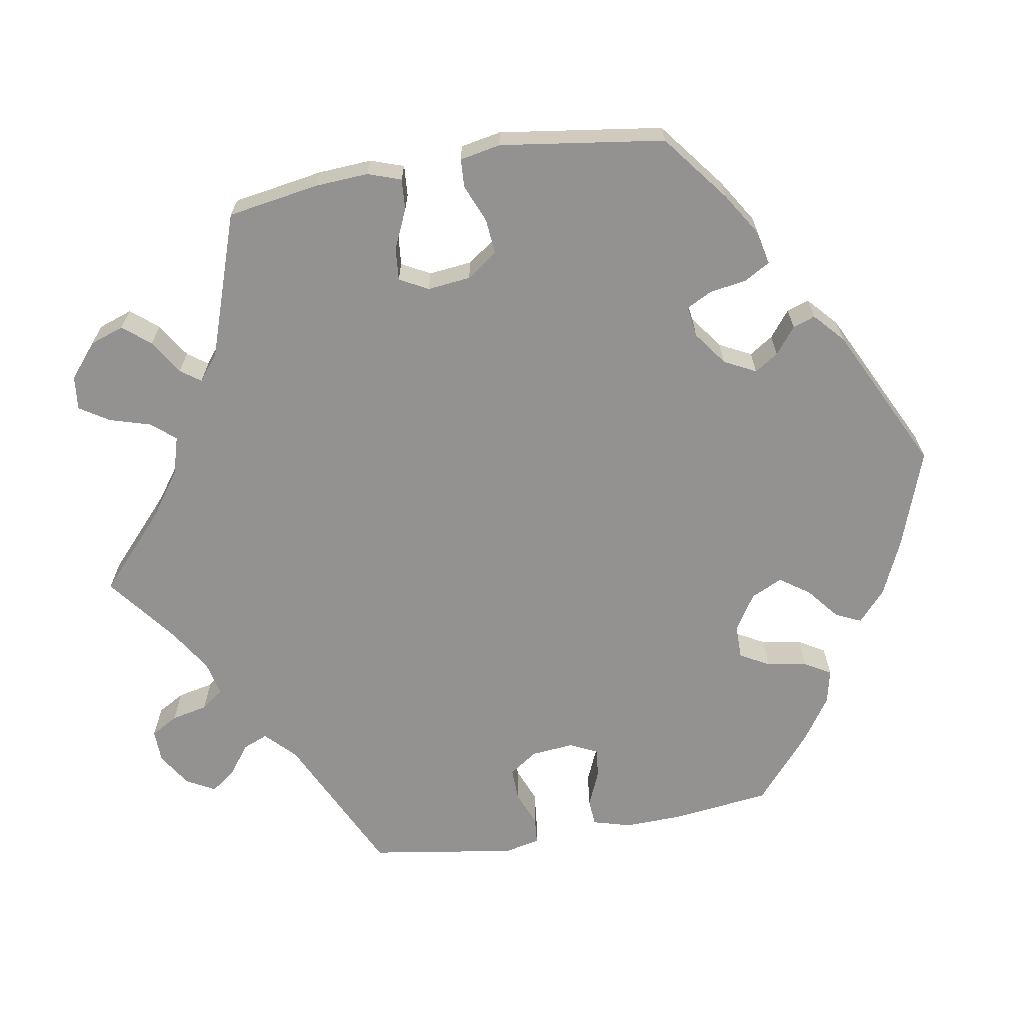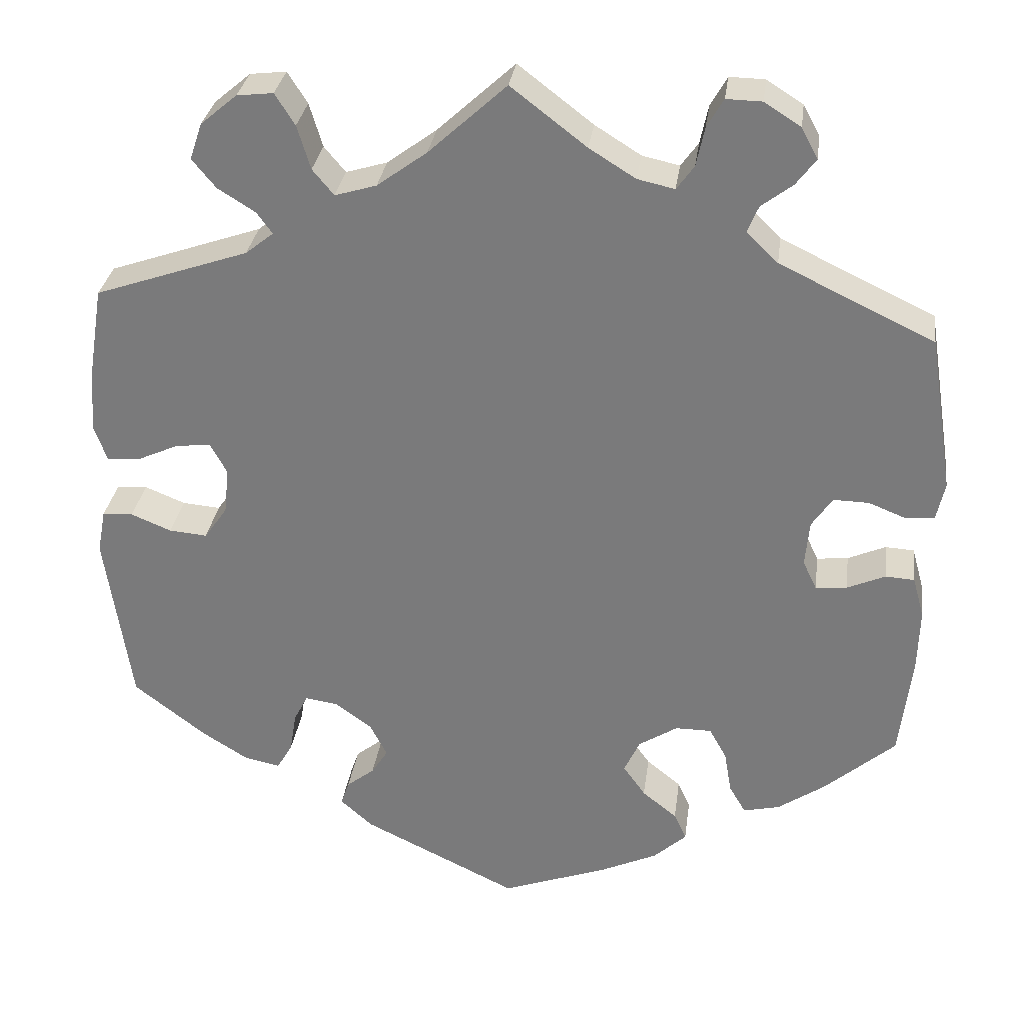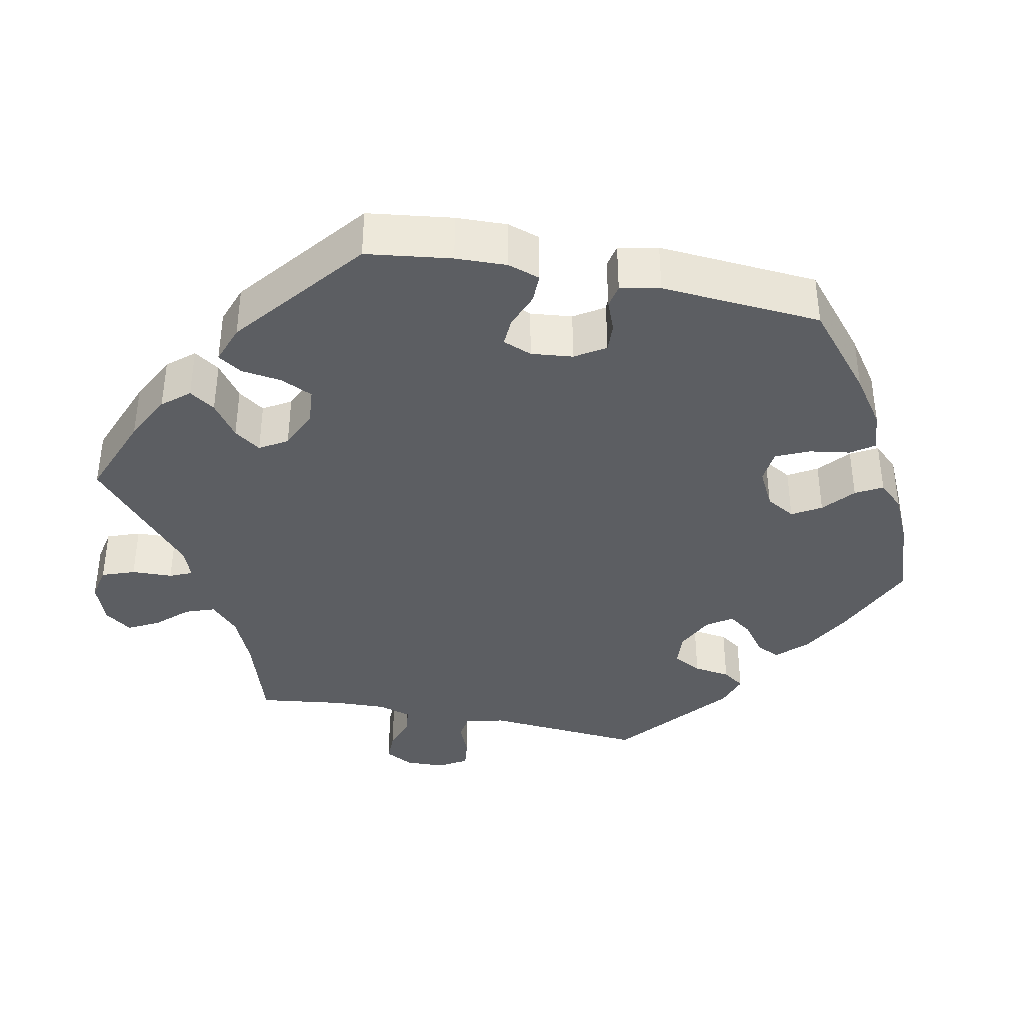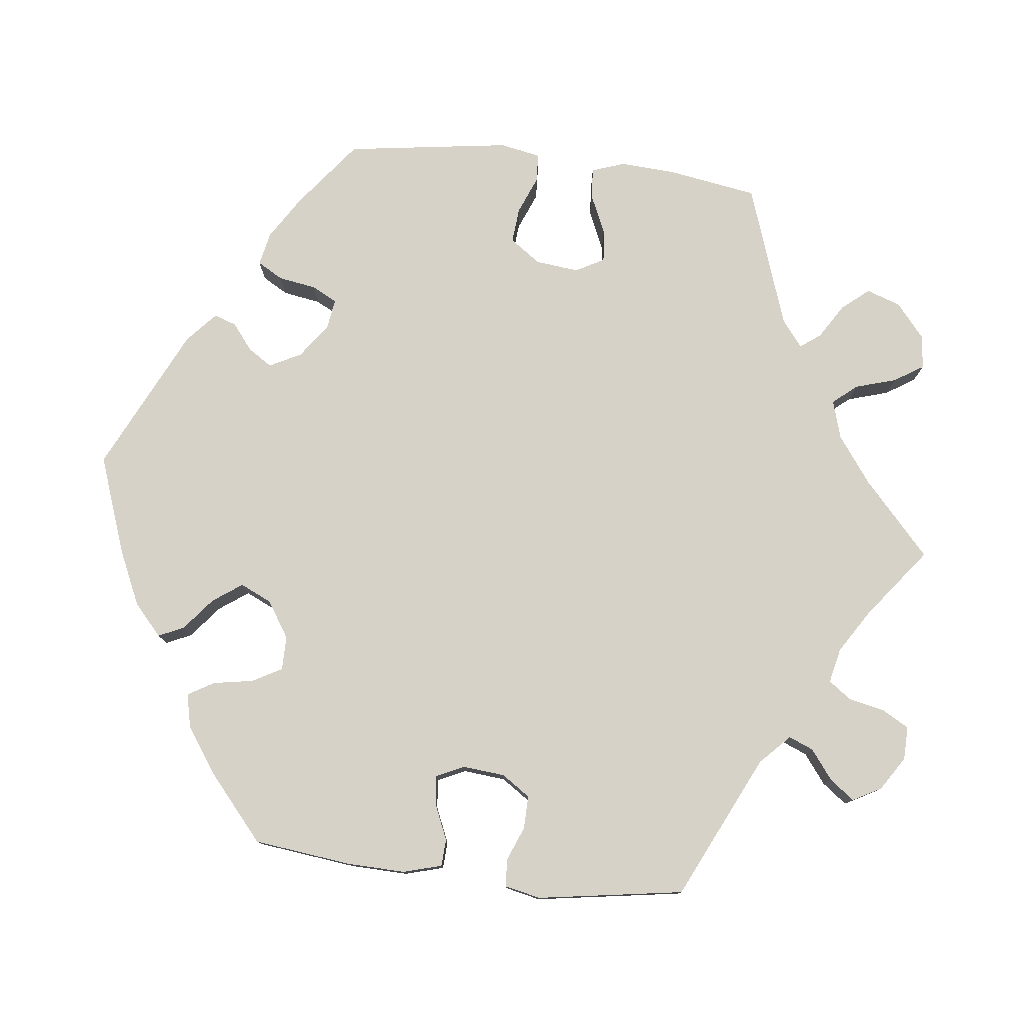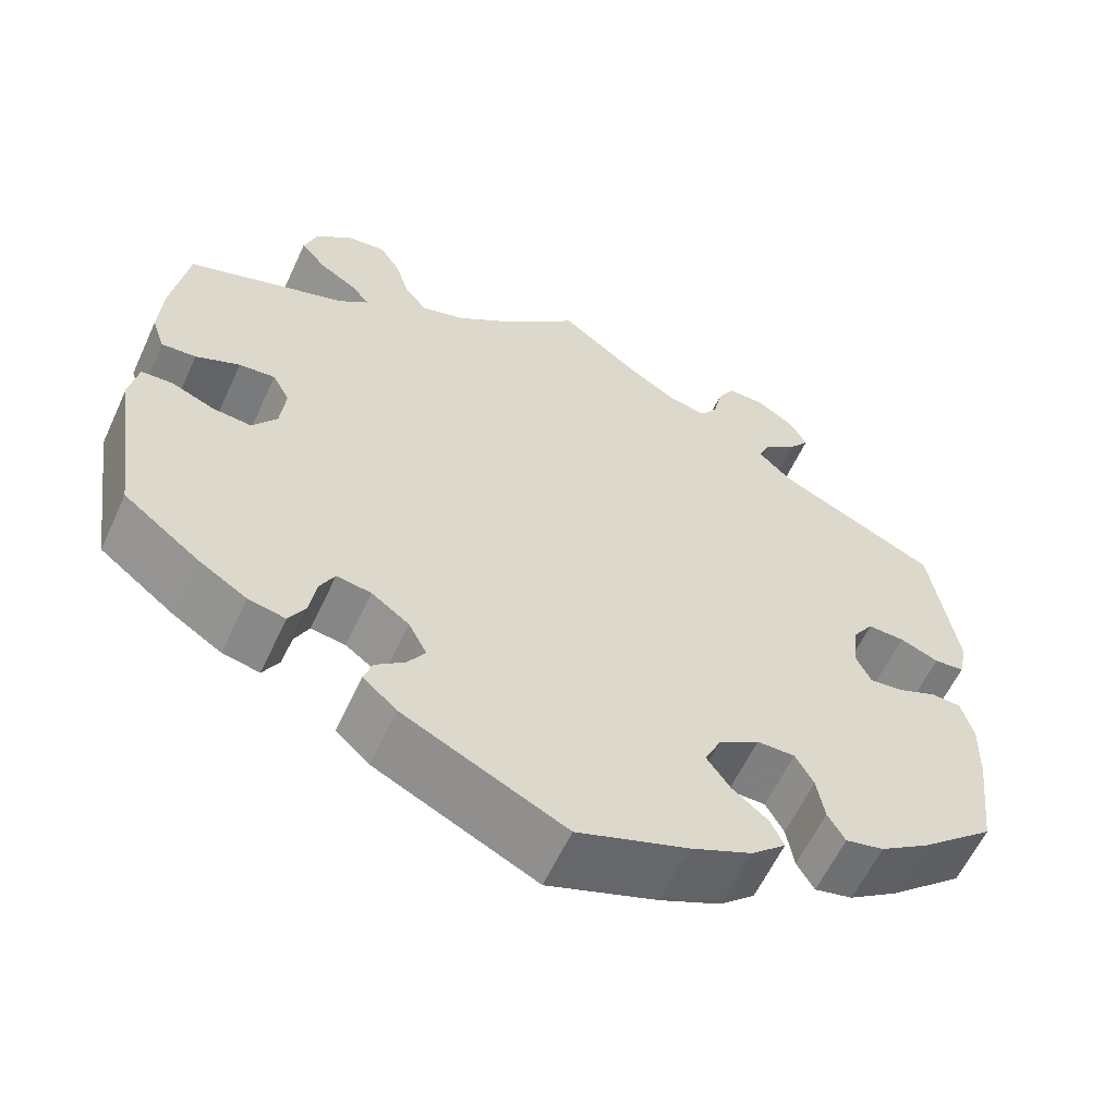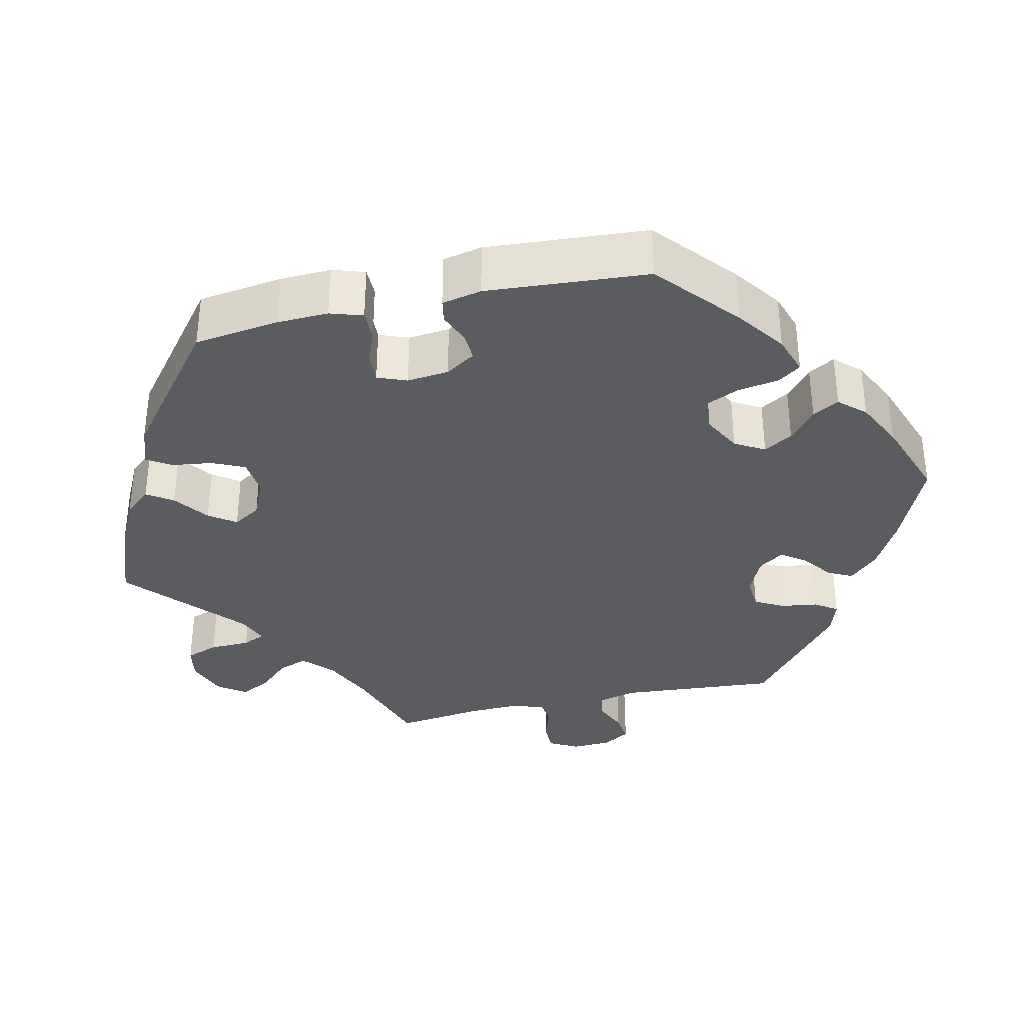
<metadata>
{"format":"obj","ext":"obj","renderer":"f3d","projection":"perspective","resolution":1024,"background":"white","views":[{"elev":-66.4,"azim":99.9,"up":"+Y"},{"elev":30.7,"azim":-172.4,"up":"+Z"},{"elev":-38.1,"azim":138.3,"up":"+Y"},{"elev":78.3,"azim":-83.3,"up":"+Y"},{"elev":-59.9,"azim":155.2,"up":"+Z"},{"elev":-34.5,"azim":162.9,"up":"+Y"}]}
</metadata>
<code>
v 0.519 0.07 0.171
v 0.523 0.07 0.101
v 0.508 0.07 0.058
v 0.468 0.07 0.061
v 0.417 0.07 0.084
v 0.375 0.07 0.088
v 0.355 0.07 0.051
v 0.361 0.07 -0.005
v 0.389 0.07 -0.045
v 0.435 0.07 -0.041
v 0.484 0.07 -0.021
v 0.521 0.07 -0.023
v 0.531 0.07 -0.076
v 0.5 0.07 -0.289
v 0.412 0.07 -0.357
v 0.356 0.07 -0.392
v 0.313 0.07 -0.401
v 0.294 0.07 -0.368
v 0.286 0.07 -0.319
v 0.269 0.07 -0.286
v 0.229 0.07 -0.292
v 0.185 0.07 -0.324
v 0.164 0.07 -0.365
v 0.184 0.07 -0.396
v 0.218 0.07 -0.423
v 0.228 0.07 -0.452
v 0.189 0.07 -0.487
v 0.001 0.07 -0.578
v -0.127 0.07 -0.532
v -0.197 0.07 -0.5
v -0.237 0.07 -0.464
v -0.222 0.07 -0.431
v -0.18 0.07 -0.397
v -0.153 0.07 -0.359
v -0.172 0.07 -0.318
v -0.219 0.07 -0.288
v -0.263 0.07 -0.288
v -0.284 0.07 -0.326
v -0.293 0.07 -0.378
v -0.313 0.07 -0.412
v -0.357 0.07 -0.402
v -0.414 0.07 -0.363
v -0.5 0.07 -0.289
v -0.515 0.07 -0.162
v -0.517 0.07 -0.087
v -0.503 0.07 -0.037
v -0.468 0.07 -0.035
v -0.422 0.07 -0.055
v -0.384 0.07 -0.059
v -0.367 0.07 -0.023
v -0.372 0.07 0.032
v -0.397 0.07 0.069
v -0.44 0.07 0.068
v -0.485 0.07 0.05
v -0.52 0.07 0.053
v -0.53 0.07 0.099
v -0.5 0.07 0.289
v -0.313 0.07 0.378
v -0.275 0.07 0.415
v -0.288 0.07 0.447
v -0.326 0.07 0.476
v -0.35 0.07 0.508
v -0.33 0.07 0.545
v -0.286 0.07 0.573
v -0.243 0.07 0.574
v -0.223 0.07 0.539
v -0.213 0.07 0.492
v -0.192 0.07 0.463
v -0.147 0.07 0.473
v -0.091 0.07 0.508
v 0 0.07 0.578
v 0.094 0.07 0.492
v 0.154 0.07 0.448
v 0.204 0.07 0.433
v 0.23 0.07 0.464
v 0.246 0.07 0.517
v 0.27 0.07 0.555
v 0.314 0.07 0.55
v 0.358 0.07 0.513
v 0.373 0.07 0.469
v 0.344 0.07 0.434
v 0.299 0.07 0.406
v 0.28 0.07 0.38
v 0.314 0.07 0.353
v 0.5 0.07 0.289
v 0.519 0 0.171
v 0.523 0 0.101
v 0.508 0 0.058
v 0.468 0 0.061
v 0.417 0 0.084
v 0.375 0 0.088
v 0.355 0 0.051
v 0.361 0 -0.005
v 0.389 0 -0.045
v 0.435 0 -0.041
v 0.484 0 -0.021
v 0.521 0 -0.023
v 0.531 0 -0.076
v 0.5 0 -0.289
v 0.412 0 -0.357
v 0.356 0 -0.392
v 0.313 0 -0.401
v 0.294 0 -0.368
v 0.286 0 -0.319
v 0.269 0 -0.286
v 0.229 0 -0.292
v 0.185 0 -0.324
v 0.164 0 -0.365
v 0.184 0 -0.396
v 0.218 0 -0.423
v 0.228 0 -0.452
v 0.189 0 -0.487
v 0.001 0 -0.578
v -0.127 0 -0.532
v -0.197 0 -0.5
v -0.237 0 -0.464
v -0.222 0 -0.431
v -0.18 0 -0.397
v -0.153 0 -0.359
v -0.172 0 -0.318
v -0.219 0 -0.288
v -0.263 0 -0.288
v -0.284 0 -0.326
v -0.293 0 -0.378
v -0.313 0 -0.412
v -0.357 0 -0.402
v -0.414 0 -0.363
v -0.5 0 -0.289
v -0.515 0 -0.162
v -0.517 0 -0.087
v -0.503 0 -0.037
v -0.468 0 -0.035
v -0.422 0 -0.055
v -0.384 0 -0.059
v -0.367 0 -0.023
v -0.372 0 0.032
v -0.397 0 0.069
v -0.44 0 0.068
v -0.485 0 0.05
v -0.52 0 0.053
v -0.53 0 0.099
v -0.5 0 0.289
v -0.313 0 0.378
v -0.275 0 0.415
v -0.288 0 0.447
v -0.326 0 0.476
v -0.35 0 0.508
v -0.33 0 0.545
v -0.286 0 0.573
v -0.243 0 0.574
v -0.223 0 0.539
v -0.213 0 0.492
v -0.192 0 0.463
v -0.147 0 0.473
v -0.091 0 0.508
v 0 0 0.578
v 0.094 0 0.492
v 0.154 0 0.448
v 0.204 0 0.433
v 0.23 0 0.464
v 0.246 0 0.517
v 0.27 0 0.555
v 0.314 0 0.55
v 0.358 0 0.513
v 0.373 0 0.469
v 0.344 0 0.434
v 0.299 0 0.406
v 0.28 0 0.38
v 0.314 0 0.353
v 0.5 0 0.289
f 84 85 1 2
f 83 84 2 3
f 79 80 81 82
f 79 82 83
f 78 79 83
f 75 76 77 78
f 74 75 78 83
f 73 74 83 3
f 70 71 72
f 69 70 72 73
f 68 69 73 3
f 64 65 66 67
f 64 67 68
f 63 64 68
f 60 61 62 63
f 60 63 68
f 59 60 68 3
f 55 56 57 58
f 53 54 55 58
f 52 53 58 59
f 51 52 59
f 50 51 59
f 45 46 47 48
f 45 48 49
f 44 45 49
f 43 44 49
f 42 43 49
f 41 42 49 50
f 38 39 40 41
f 37 38 41 50
f 30 31 32 33
f 30 33 34
f 29 30 34
f 28 29 34
f 27 28 34 35
f 24 25 26 27
f 23 24 27 35
f 16 17 18 19
f 16 19 20
f 15 16 20
f 14 15 20
f 13 14 20
f 10 11 12 13
f 9 10 13 20
f 8 9 20 21
f 59 3 4 5
f 59 5 6
f 36 37 50 59
f 36 59 6 7
f 22 23 35 36
f 21 22 36
f 7 8 21 36
f 87 86 170 169
f 88 87 169 168
f 167 166 165 164
f 168 167 164
f 168 164 163
f 163 162 161 160
f 168 163 160 159
f 88 168 159 158
f 157 156 155
f 158 157 155 154
f 88 158 154 153
f 152 151 150 149
f 153 152 149
f 153 149 148
f 148 147 146 145
f 153 148 145
f 88 153 145 144
f 143 142 141 140
f 143 140 139 138
f 144 143 138 137
f 144 137 136
f 144 136 135
f 133 132 131 130
f 134 133 130
f 134 130 129
f 134 129 128
f 134 128 127
f 135 134 127 126
f 126 125 124 123
f 135 126 123 122
f 118 117 116 115
f 119 118 115
f 119 115 114
f 119 114 113
f 120 119 113 112
f 112 111 110 109
f 120 112 109 108
f 104 103 102 101
f 105 104 101
f 105 101 100
f 105 100 99
f 105 99 98
f 98 97 96 95
f 105 98 95 94
f 106 105 94 93
f 90 89 88 144
f 91 90 144
f 144 135 122 121
f 92 91 144 121
f 121 120 108 107
f 121 107 106
f 121 106 93 92
f 1 86 87 2
f 2 87 88 3
f 3 88 89 4
f 4 89 90 5
f 5 90 91 6
f 6 91 92 7
f 7 92 93 8
f 8 93 94 9
f 9 94 95 10
f 10 95 96 11
f 11 96 97 12
f 12 97 98 13
f 13 98 99 14
f 14 99 100 15
f 15 100 101 16
f 16 101 102 17
f 17 102 103 18
f 18 103 104 19
f 19 104 105 20
f 20 105 106 21
f 21 106 107 22
f 22 107 108 23
f 23 108 109 24
f 24 109 110 25
f 25 110 111 26
f 26 111 112 27
f 27 112 113 28
f 28 113 114 29
f 29 114 115 30
f 30 115 116 31
f 31 116 117 32
f 32 117 118 33
f 33 118 119 34
f 34 119 120 35
f 35 120 121 36
f 36 121 122 37
f 37 122 123 38
f 38 123 124 39
f 39 124 125 40
f 40 125 126 41
f 41 126 127 42
f 42 127 128 43
f 43 128 129 44
f 44 129 130 45
f 45 130 131 46
f 46 131 132 47
f 47 132 133 48
f 48 133 134 49
f 49 134 135 50
f 50 135 136 51
f 51 136 137 52
f 52 137 138 53
f 53 138 139 54
f 54 139 140 55
f 55 140 141 56
f 56 141 142 57
f 57 142 143 58
f 58 143 144 59
f 59 144 145 60
f 60 145 146 61
f 61 146 147 62
f 62 147 148 63
f 63 148 149 64
f 64 149 150 65
f 65 150 151 66
f 66 151 152 67
f 67 152 153 68
f 68 153 154 69
f 69 154 155 70
f 70 155 156 71
f 71 156 157 72
f 72 157 158 73
f 73 158 159 74
f 74 159 160 75
f 75 160 161 76
f 76 161 162 77
f 77 162 163 78
f 78 163 164 79
f 79 164 165 80
f 80 165 166 81
f 81 166 167 82
f 82 167 168 83
f 83 168 169 84
f 84 169 170 85
f 85 170 86 1

</code>
